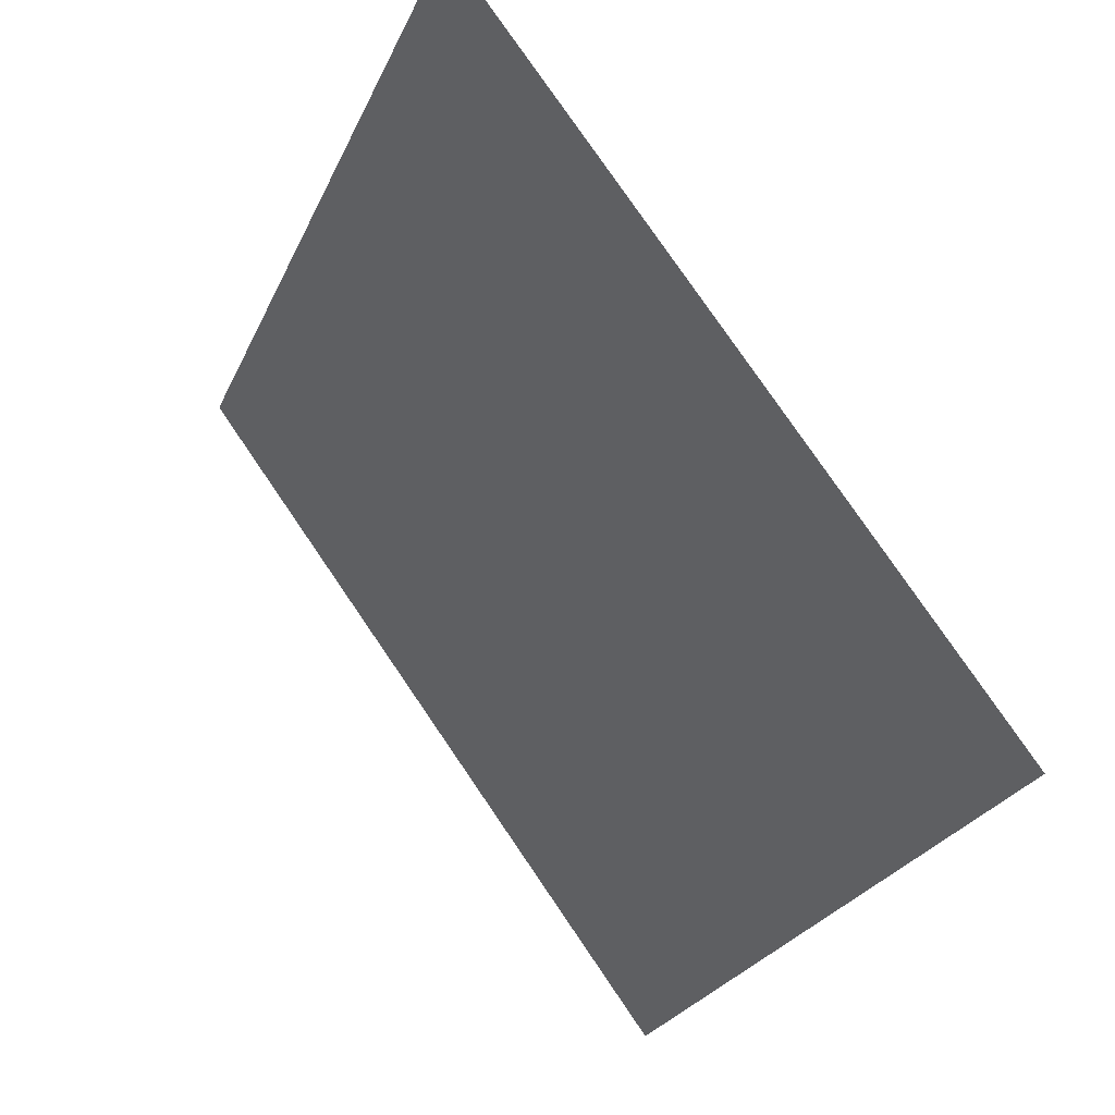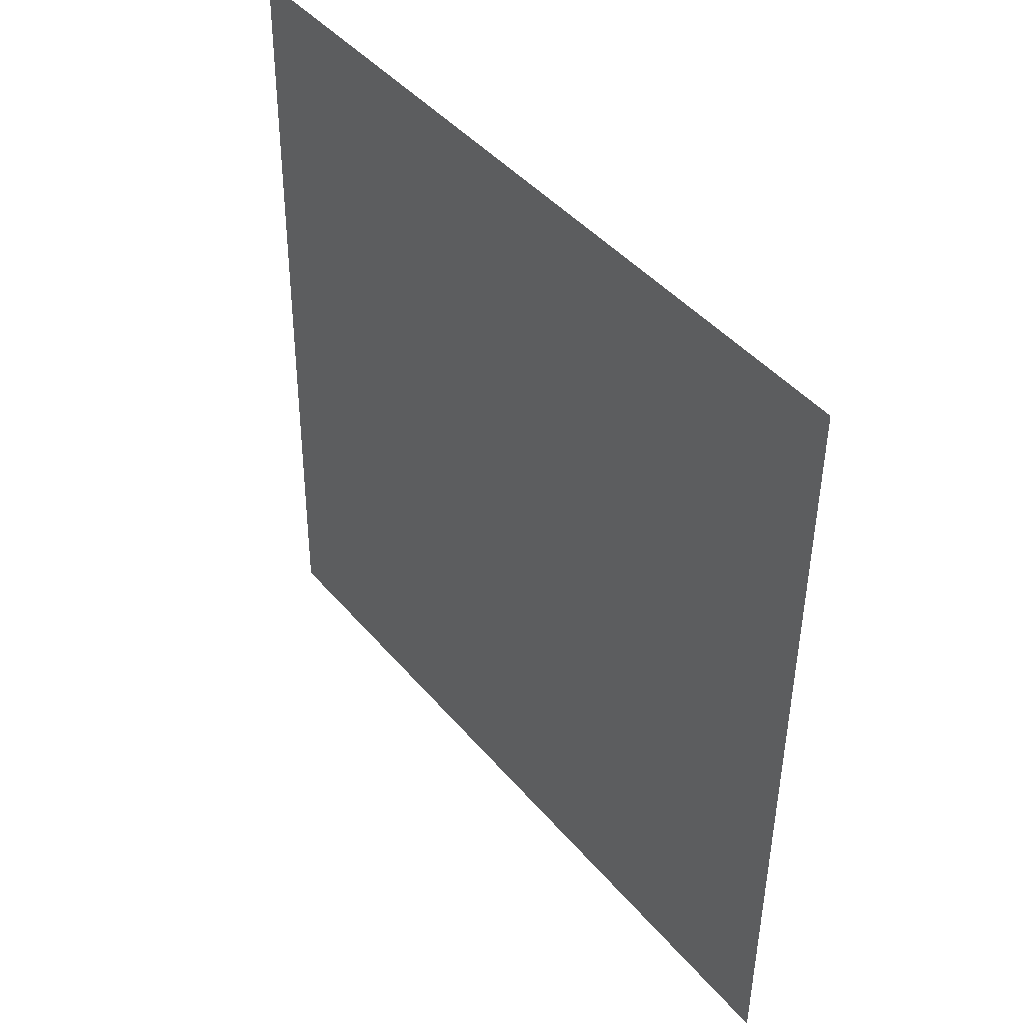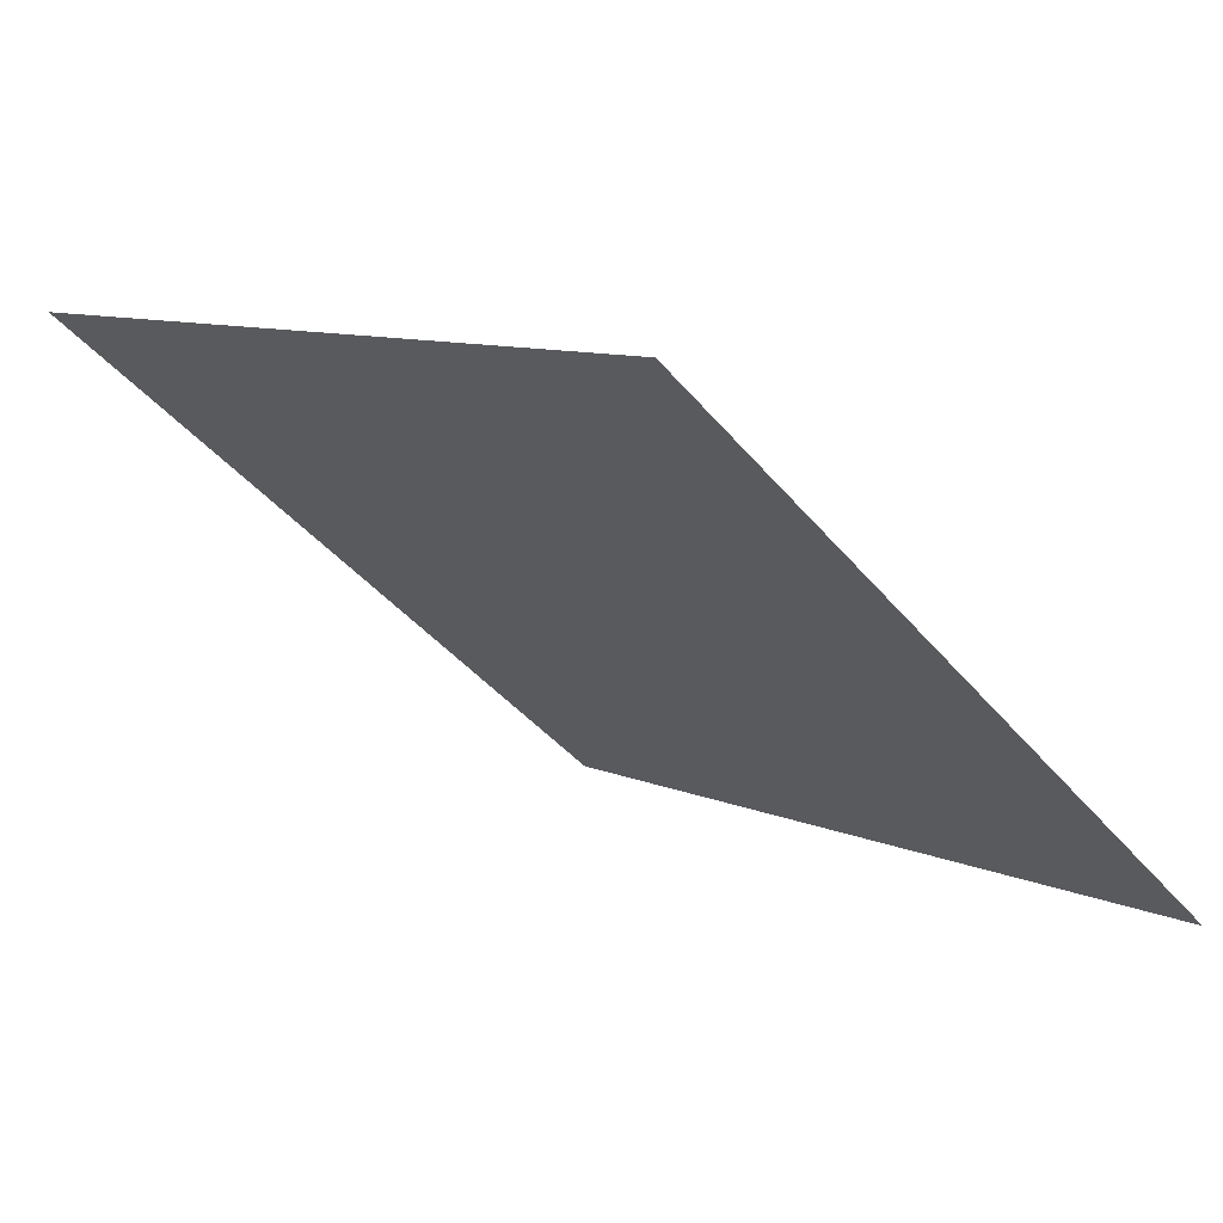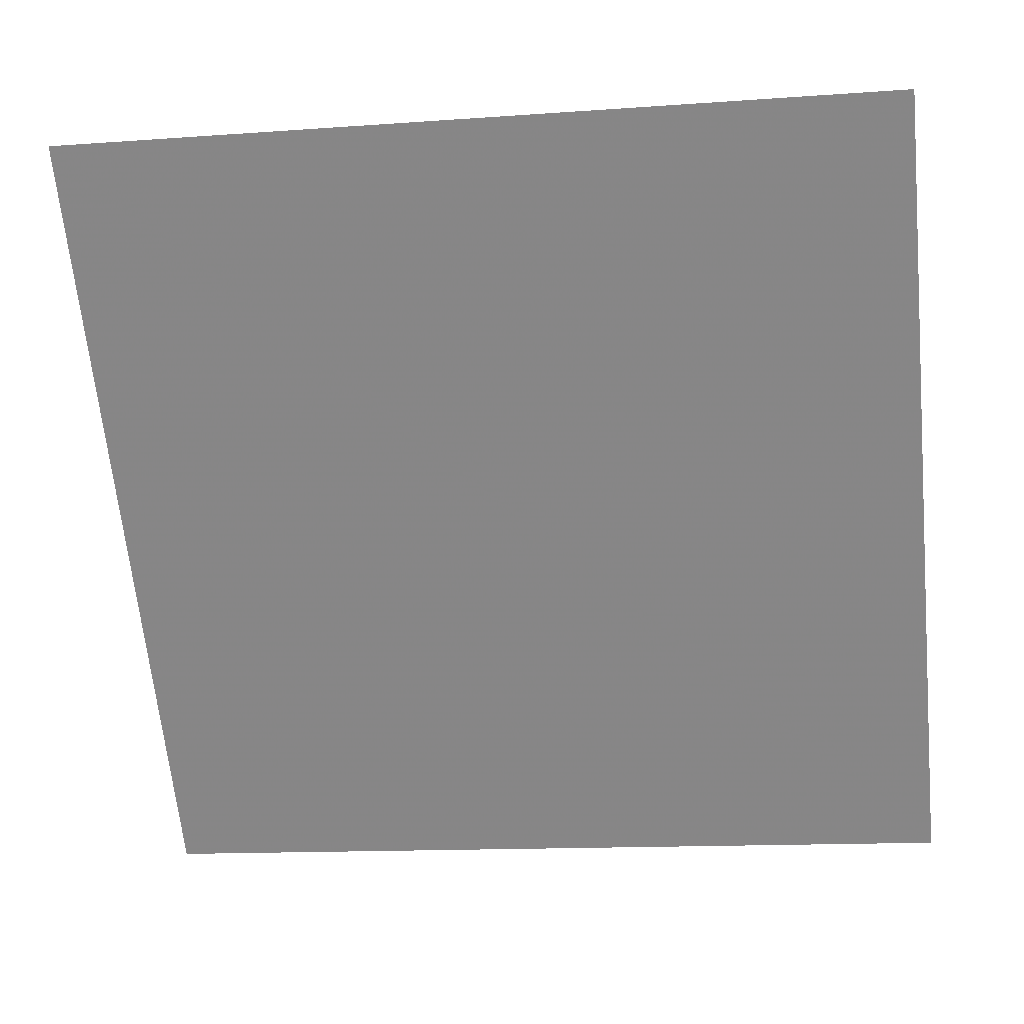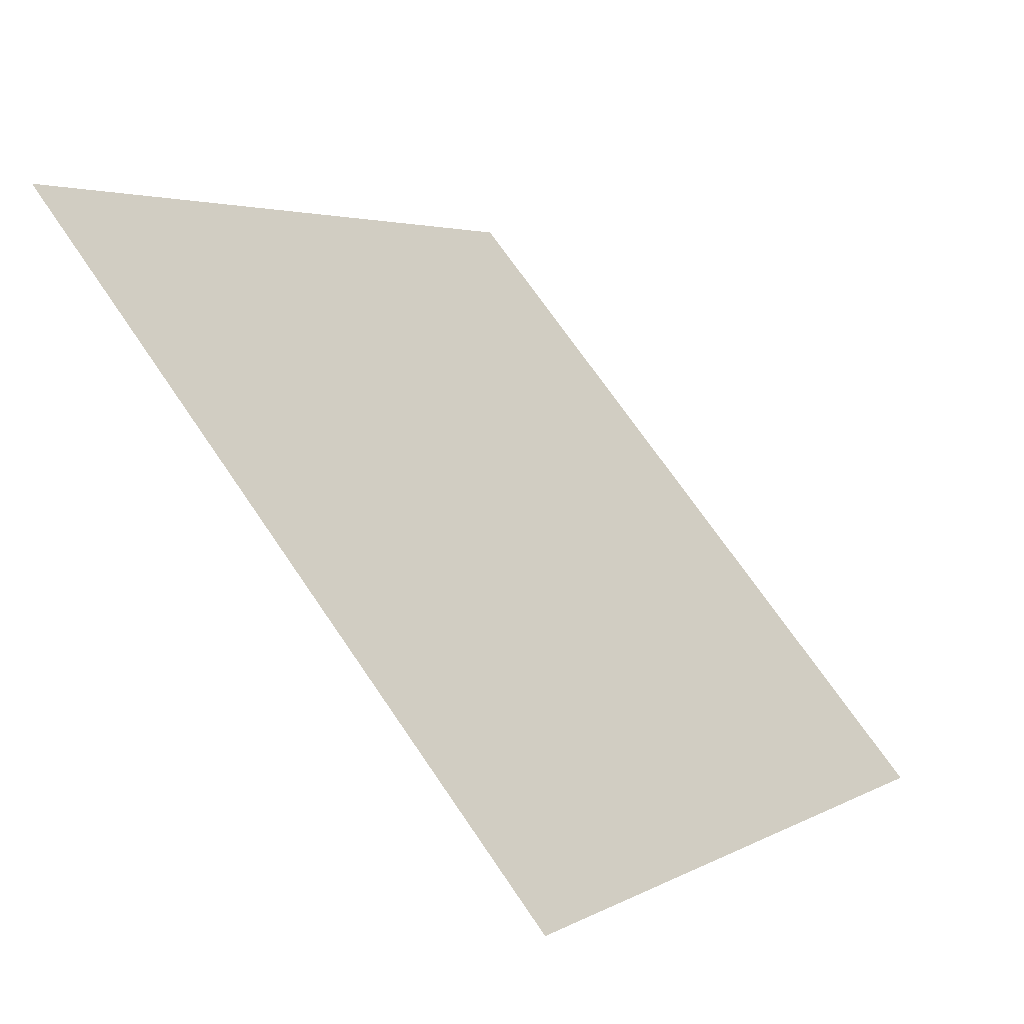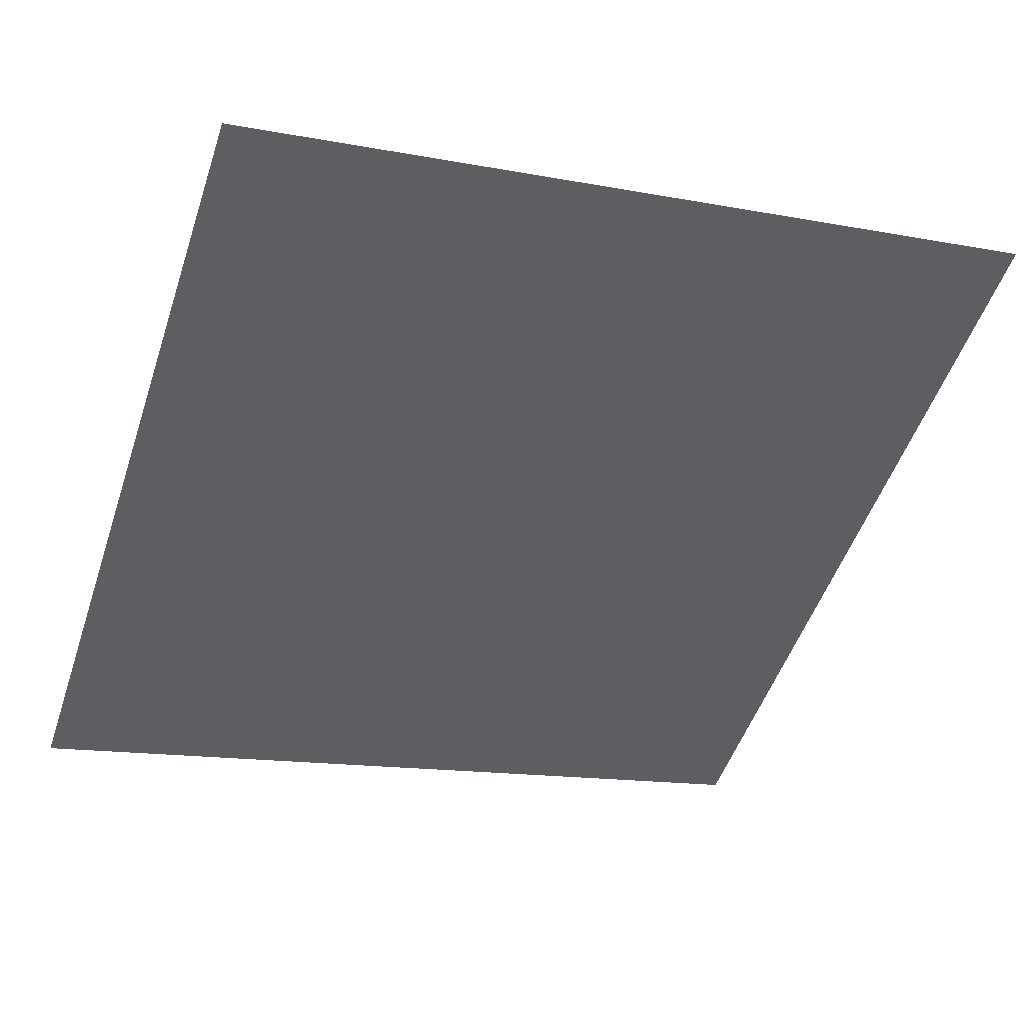
<metadata>
{"format":"obj","ext":"obj","renderer":"f3d","projection":"perspective","resolution":1024,"background":"white","views":[{"elev":-25.2,"azim":-111.3,"up":"+Z"},{"elev":-46.7,"azim":-91.9,"up":"+Z"},{"elev":-43.1,"azim":126.3,"up":"+Y"},{"elev":-10.5,"azim":-172.2,"up":"+Z"},{"elev":70.9,"azim":-125.6,"up":"+Z"},{"elev":-11.0,"azim":-21.6,"up":"+Y"}]}
</metadata>
<code>
v -0.1153 0.8752 0.6238
v -0.1219 0.8754 0.6239
v -0.1218 0.8793 0.6292
v -0.1152 0.8791 0.6291
f 4 3 2 1

</code>
